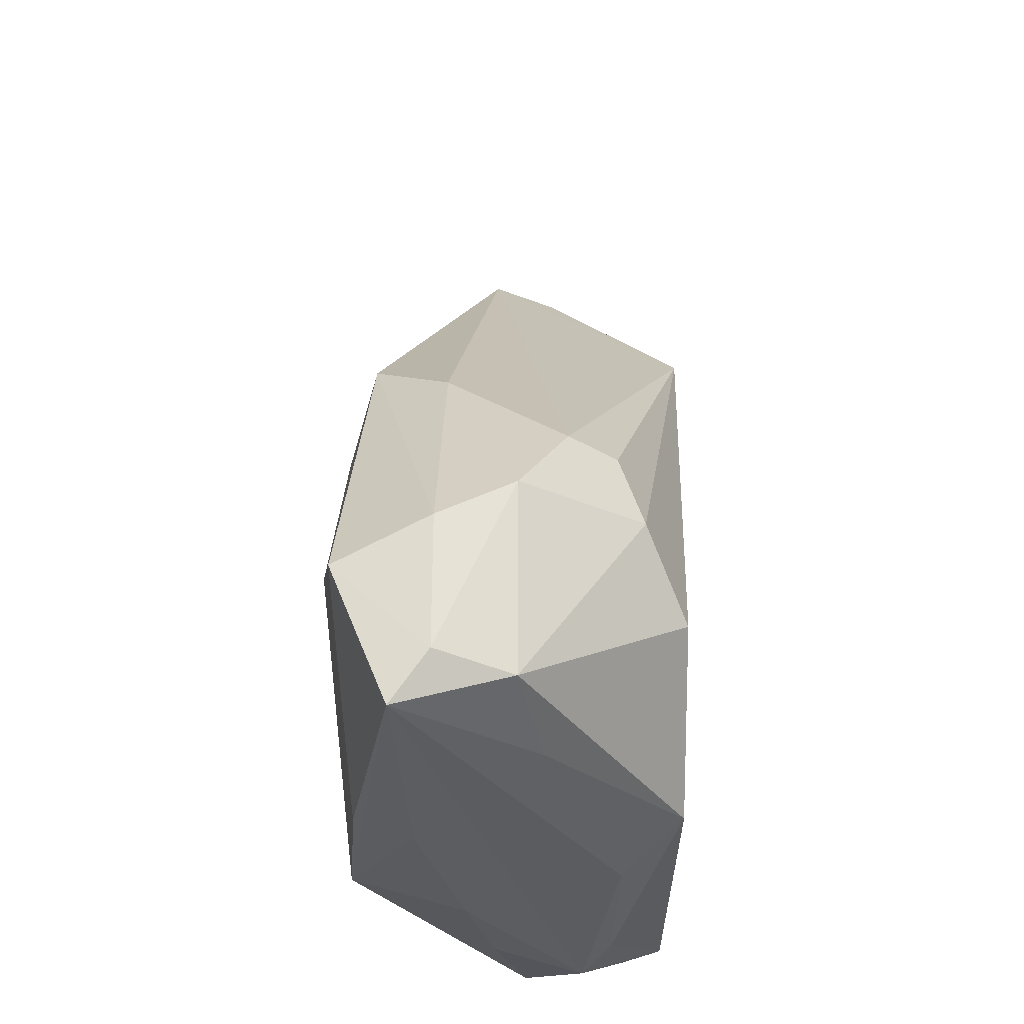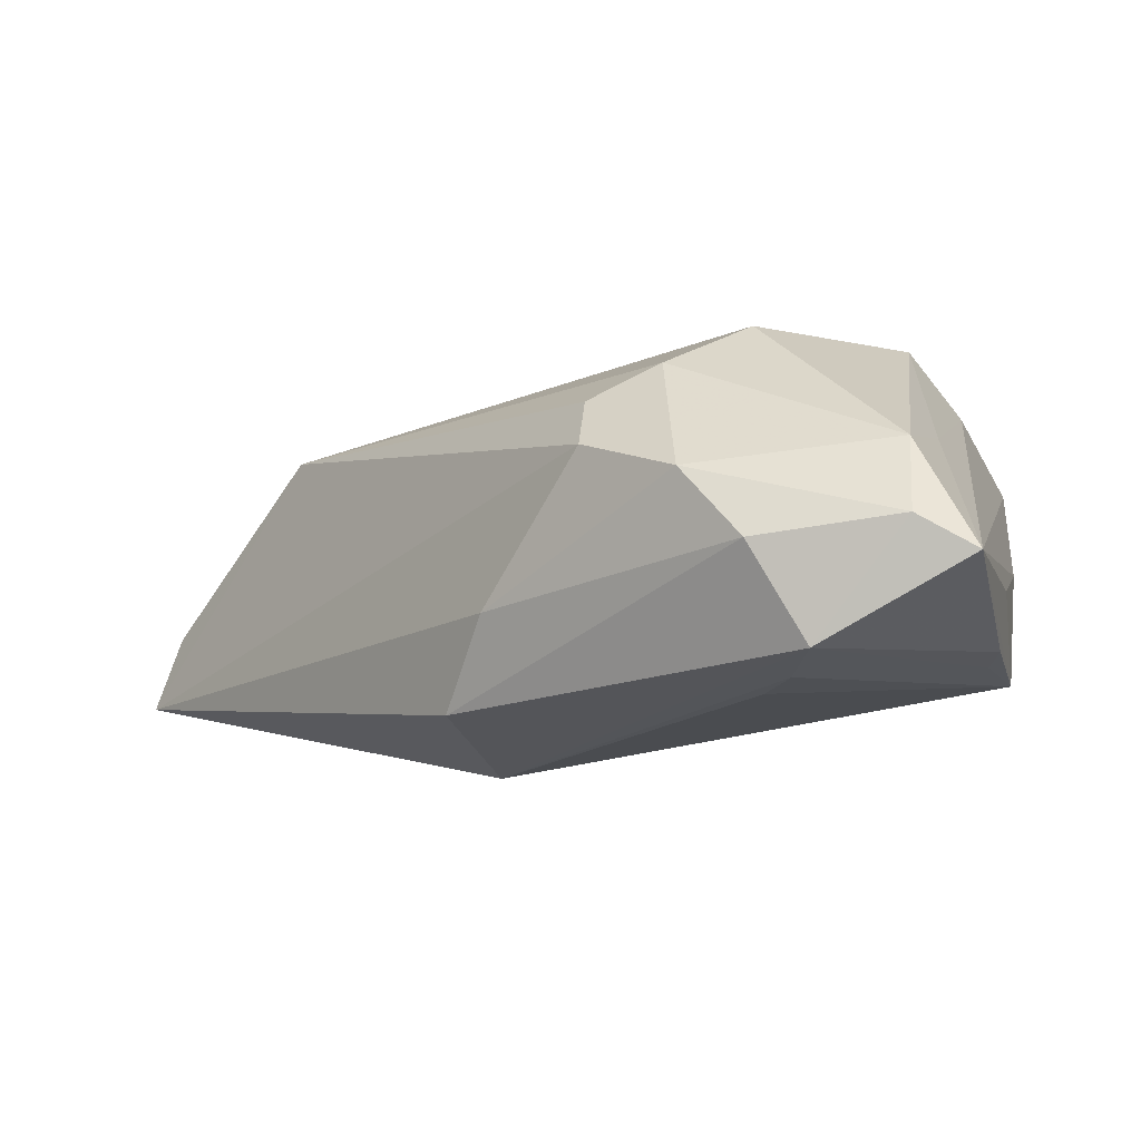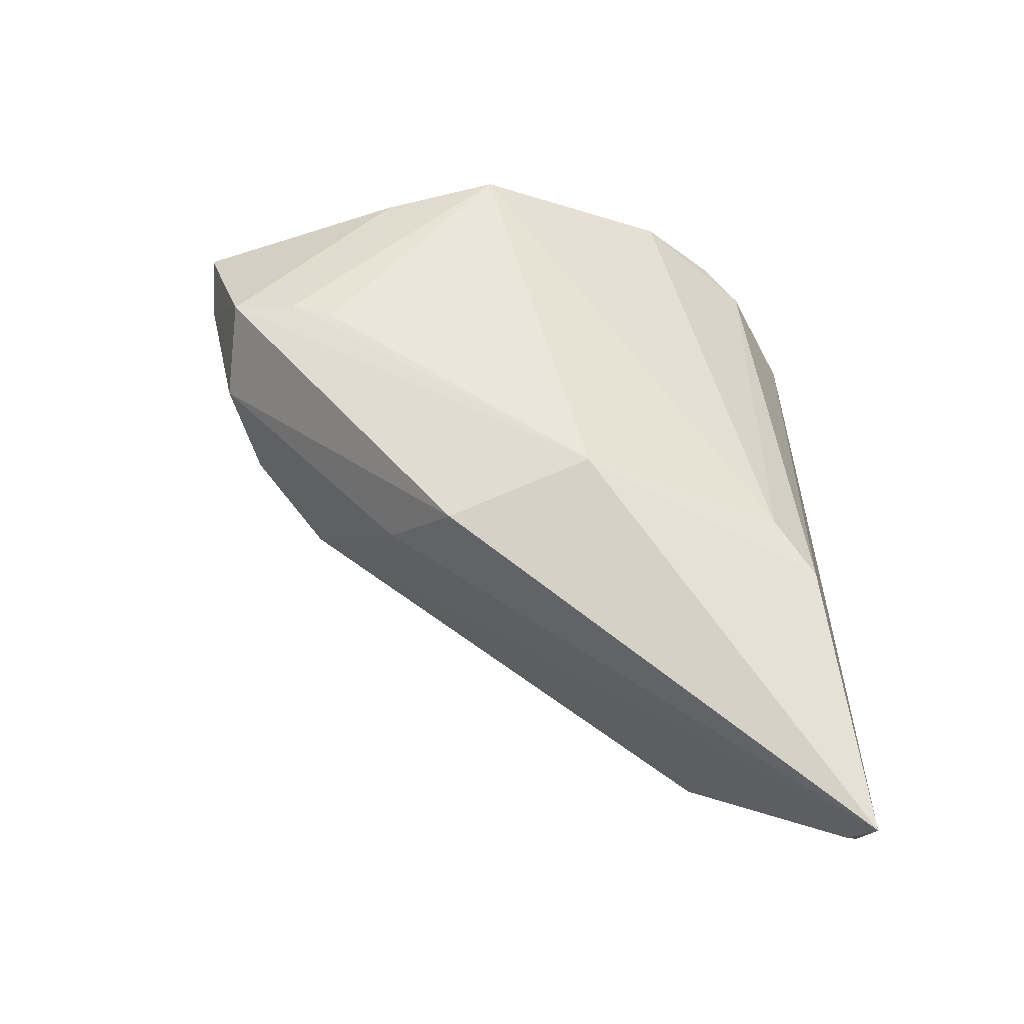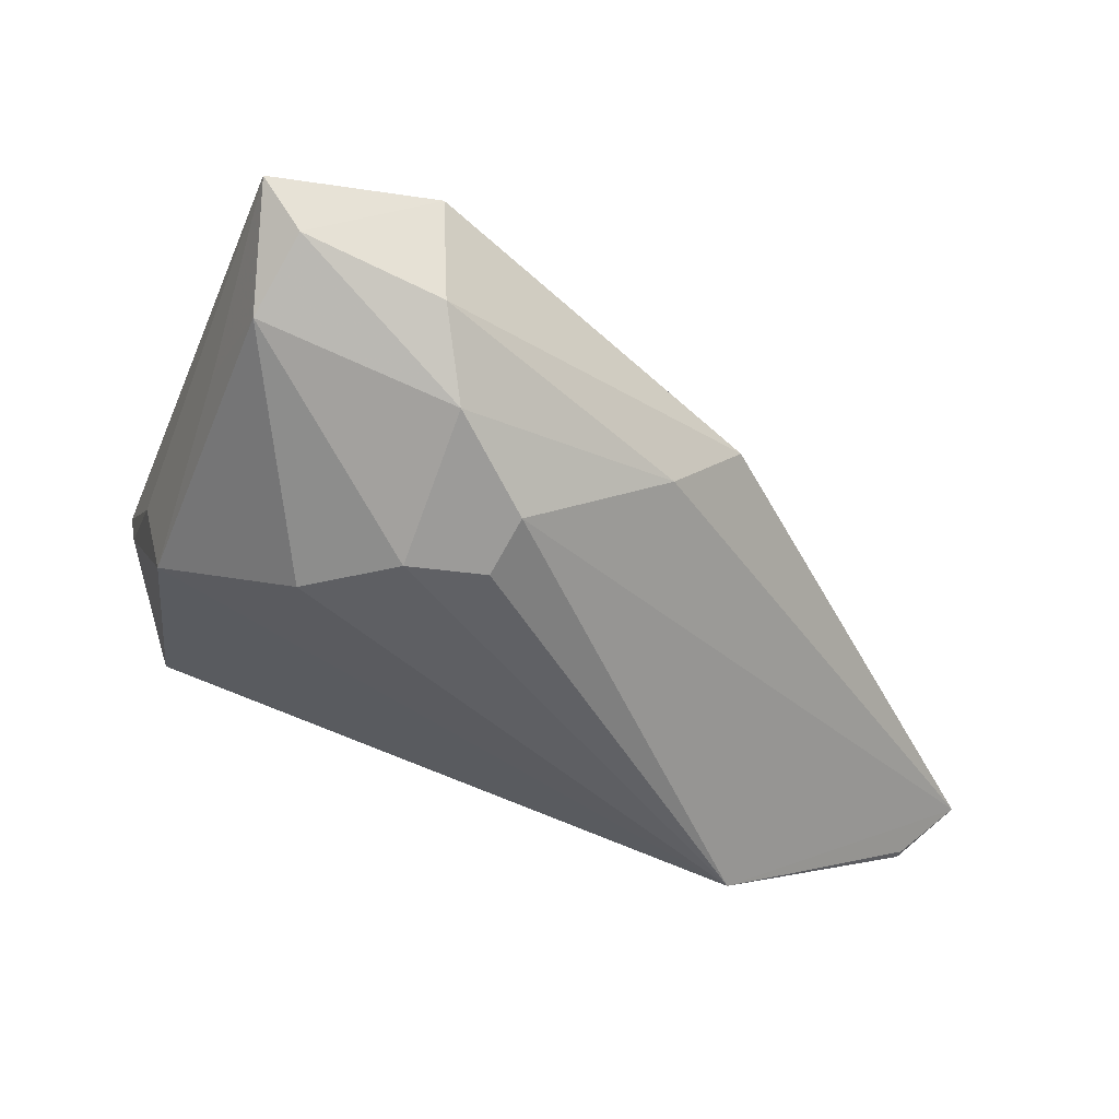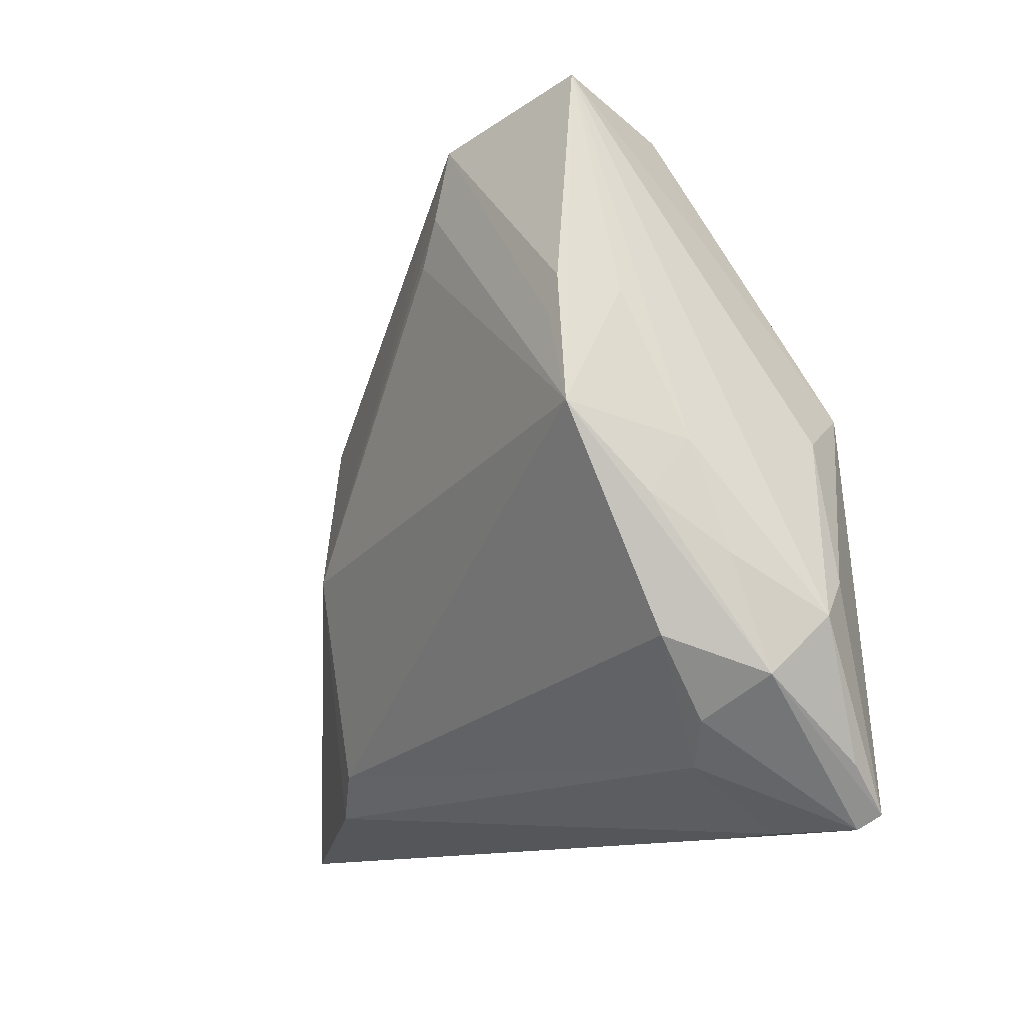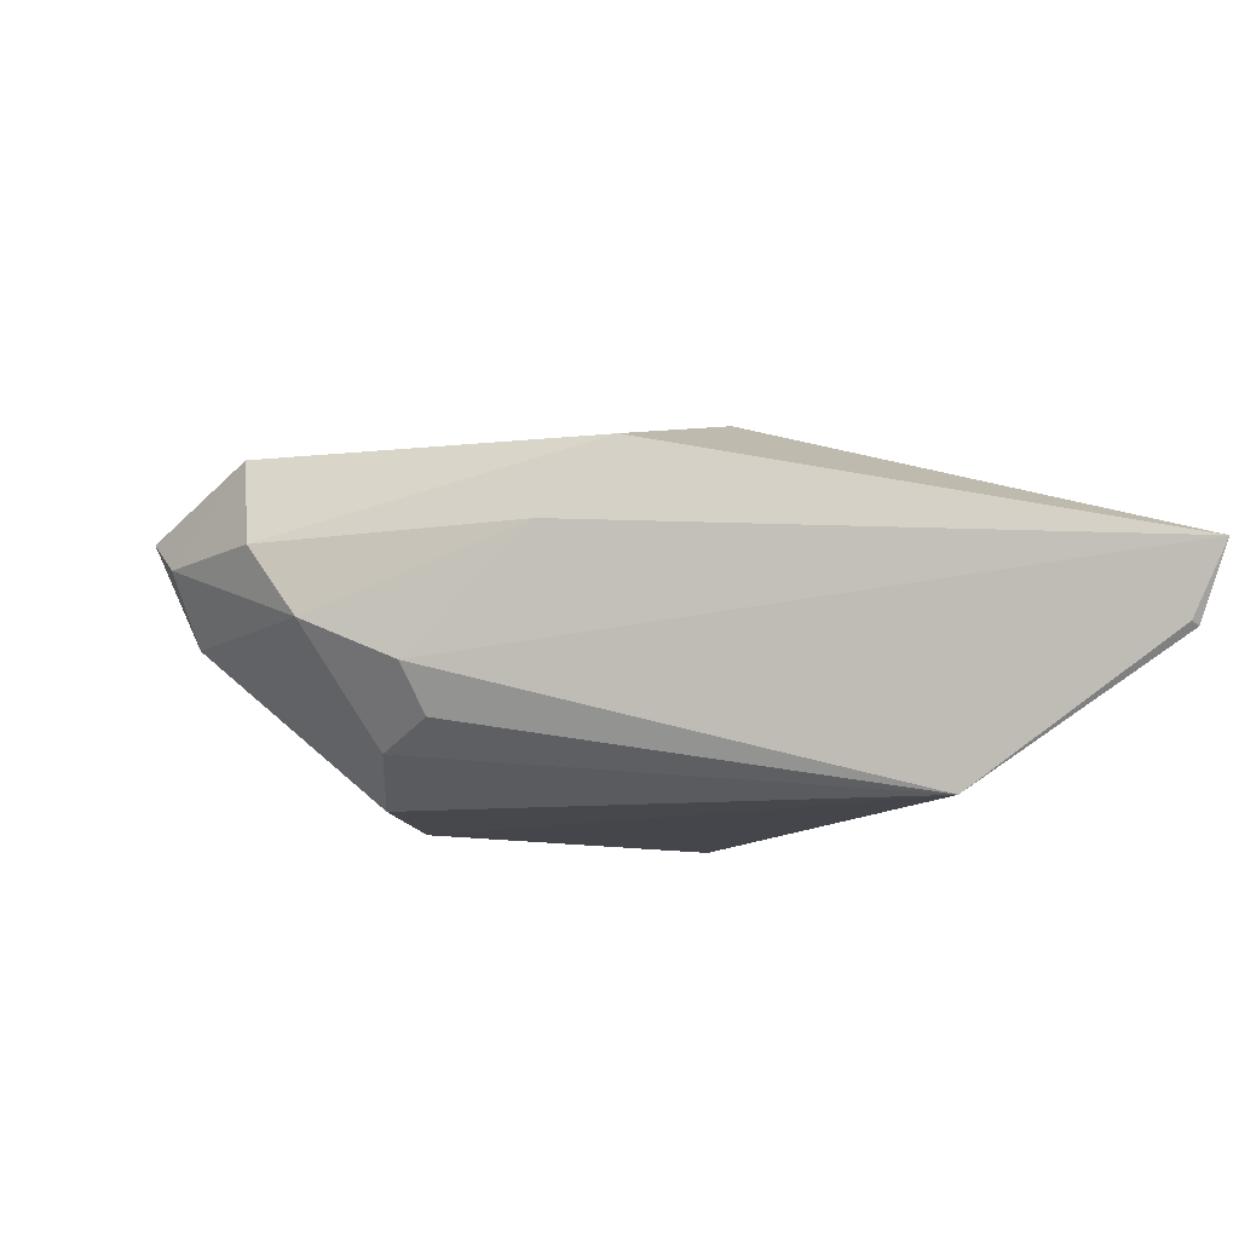
<metadata>
{"format":"obj","ext":"obj","renderer":"f3d","projection":"perspective","resolution":1024,"background":"white","views":[{"elev":67.8,"azim":92.2,"up":"+Y"},{"elev":75.5,"azim":-3.8,"up":"+Y"},{"elev":50.8,"azim":-91.9,"up":"+Z"},{"elev":69.6,"azim":-155.2,"up":"+Y"},{"elev":-11.5,"azim":64.2,"up":"+Y"},{"elev":-10.0,"azim":-119.3,"up":"+Z"}]}
</metadata>
<code>
v -0.04989 -0.04121 -0.004819
v 0.04388 0.01181 0.0168
v 0.04806 0.001616 0.017
v 0.0375 -0.04185 -0.01382
v 0.04147 -0.03531 -0.001543
v -0.0222 -0.03762 0.01319
v -0.01468 0.008418 0.01748
v 0.01847 0.0239 0.02047
v 0.04609 0.0004703 -0.01472
v 0.03891 0.04203 0.01135
v 0.001268 0.02679 -0.006534
v -0.01318 -0.03476 -0.01607
v 0.04546 -0.04172 -0.01952
v 0.04955 -0.03512 -0.01674
v 0.04869 -0.0225 0.006363
v 0.05117 -0.01592 -0.01427
v 0.04446 0.01636 0.01611
v 0.01078 0.02427 -0.01572
v 0.02204 0.03717 0.01886
v -0.01396 -0.03876 -0.01277
v 0.03252 0.04203 0.007168
v 0.04012 0.005104 -0.02173
v 0.01061 0.03514 -0.001083
v 0.05401 -0.02 -0.01086
v -0.05401 -0.04203 0.004172
v 0.02119 0.01907 -0.02105
v -0.01537 -0.03292 0.01552
v 0.04631 -0.0309 0.0003166
v -0.009383 -0.009373 0.02173
v 0.04604 0.01519 0.009334
v 0.05254 -0.01393 0.0001251
v 0.02985 -0.04203 -0.01287
v 0.0506 -0.007807 0.0086
v 0.02081 0.02924 0.02003
v 0.05047 -0.001768 0.003598
v 0.002355 0.02289 -0.0124
v 0.03879 0.02517 -0.005107
v 0.01636 0.03889 0.007772
v 0.04692 -0.04014 -0.02173
v 0.05368 -0.02654 -0.003856
v 0.03381 0.03774 -0.001884
v -0.05004 -0.04004 -0.00433
v -0.03218 -0.02293 -0.02173
v -0.01013 0.01608 0.008161
f 24 10 35
f 17 10 19
f 3 10 17
f 8 29 3
f 7 29 19
f 7 44 25
f 25 29 7
f 3 29 27
f 26 43 18
f 38 23 44
f 38 7 19
f 44 7 38
f 18 23 41
f 41 26 18
f 10 37 41
f 18 43 36
f 30 10 3
f 3 35 30
f 30 35 10
f 2 17 19
f 3 17 2
f 15 40 3
f 3 27 15
f 15 27 5
f 24 35 31
f 31 40 24
f 14 39 24
f 24 40 14
f 14 40 39
f 39 40 13
f 5 4 13
f 13 1 39
f 25 1 13
f 34 8 3
f 34 2 19
f 3 2 34
f 19 29 34
f 29 8 34
f 22 39 43
f 43 26 22
f 22 41 37
f 26 41 22
f 25 43 42
f 42 1 25
f 43 1 42
f 43 39 12
f 12 1 43
f 5 27 6
f 6 4 5
f 6 29 25
f 6 27 29
f 10 41 21
f 19 10 21
f 21 38 19
f 23 38 21
f 21 41 23
f 44 23 11
f 11 36 43
f 11 23 18
f 18 36 11
f 11 43 25
f 25 44 11
f 28 15 5
f 40 15 28
f 5 13 28
f 28 13 40
f 3 40 33
f 40 31 33
f 33 35 3
f 33 31 35
f 25 13 32
f 32 13 4
f 32 6 25
f 4 6 32
f 24 39 16
f 39 22 16
f 39 1 20
f 20 12 39
f 1 12 20
f 9 16 22
f 9 37 10
f 9 22 37
f 9 10 24
f 24 16 9

</code>
